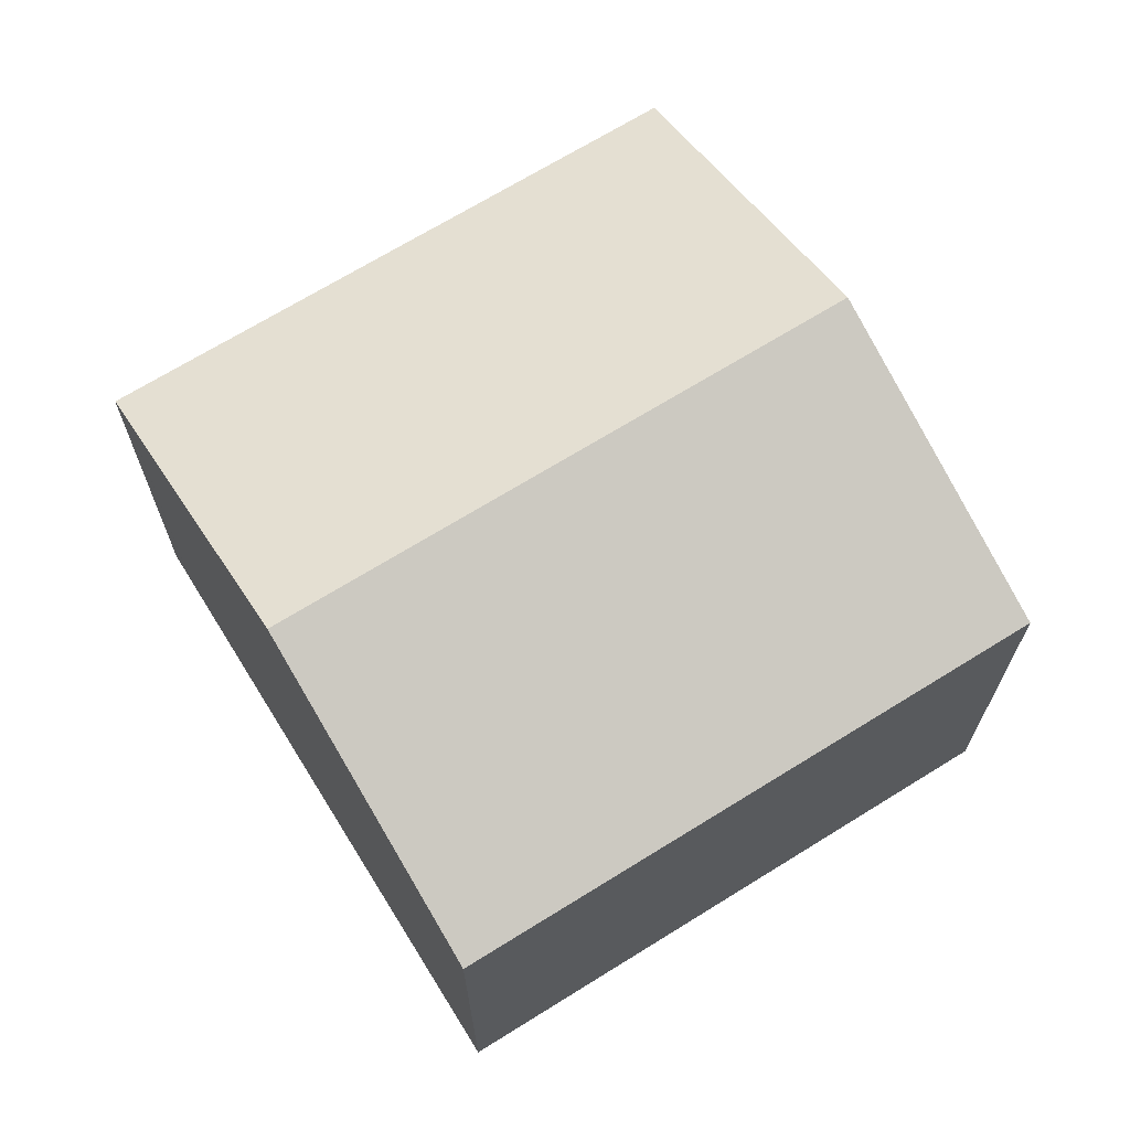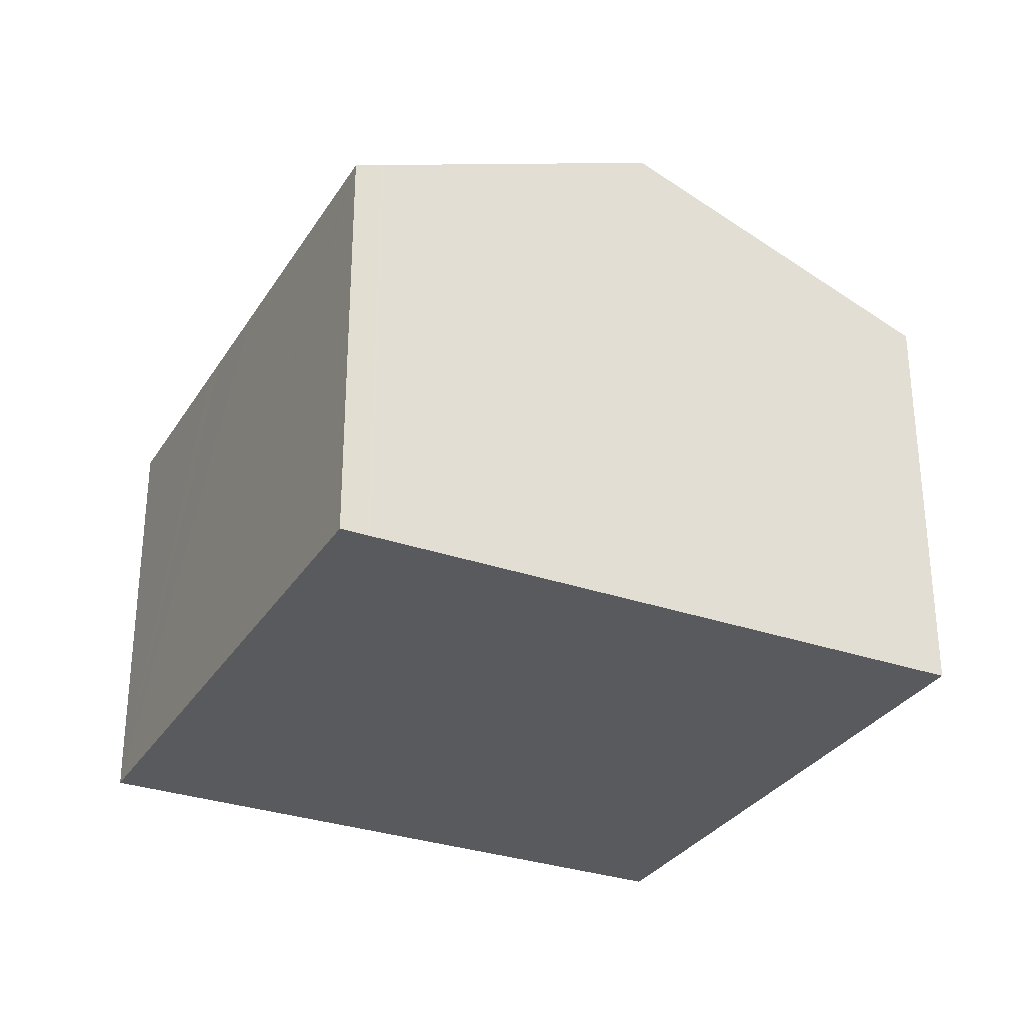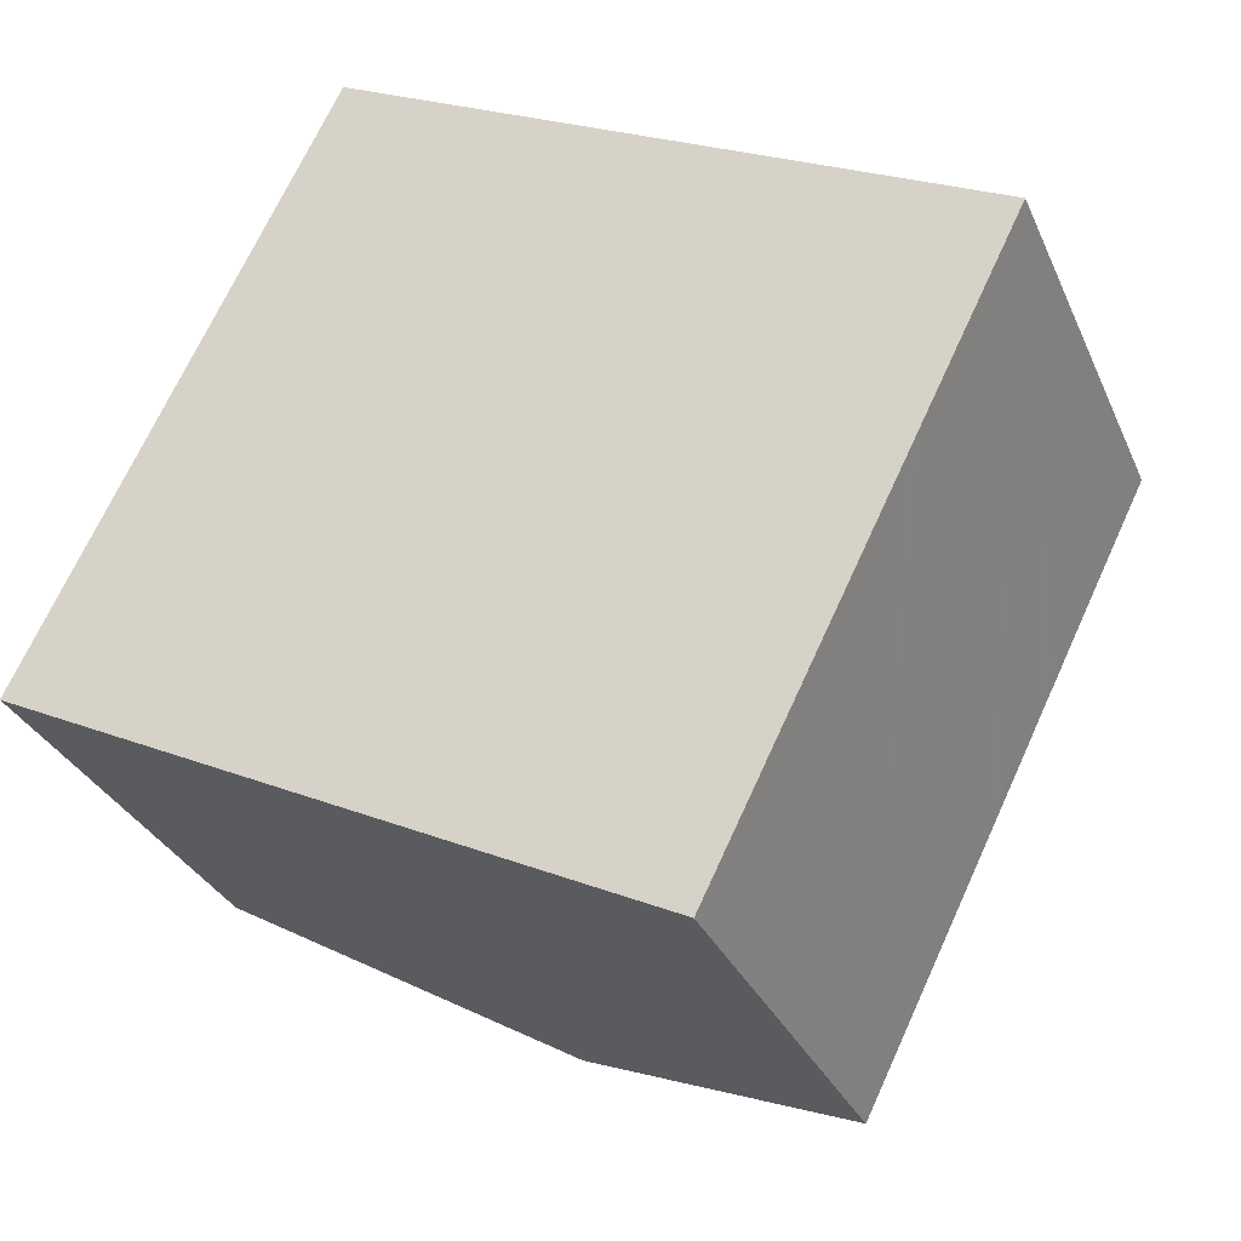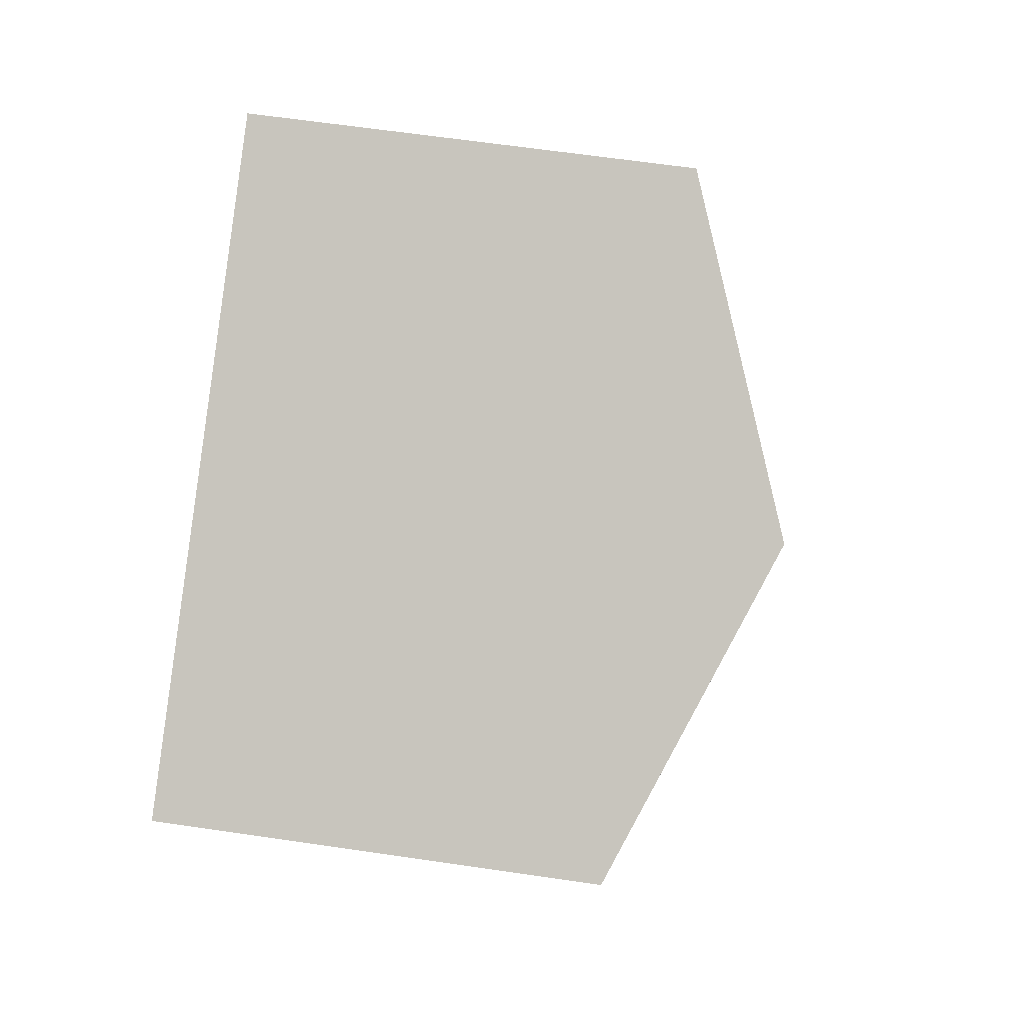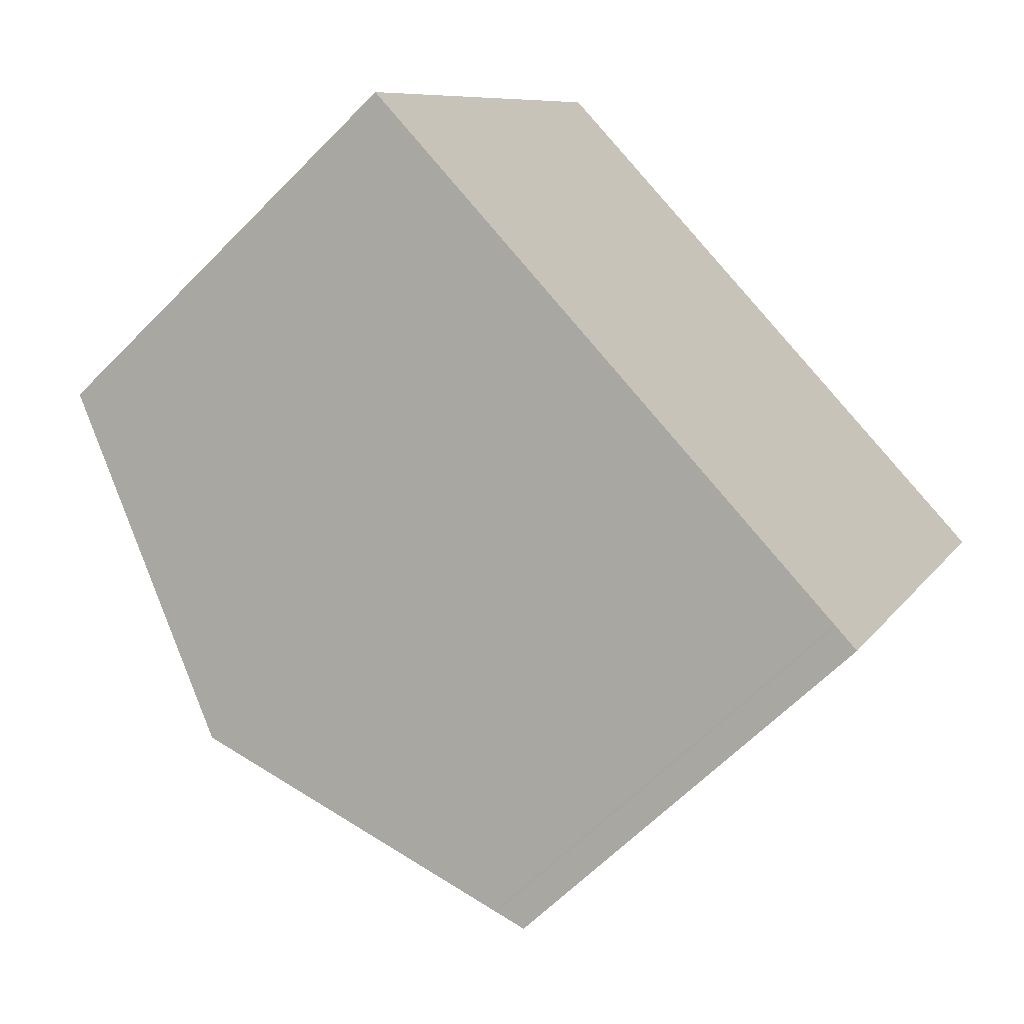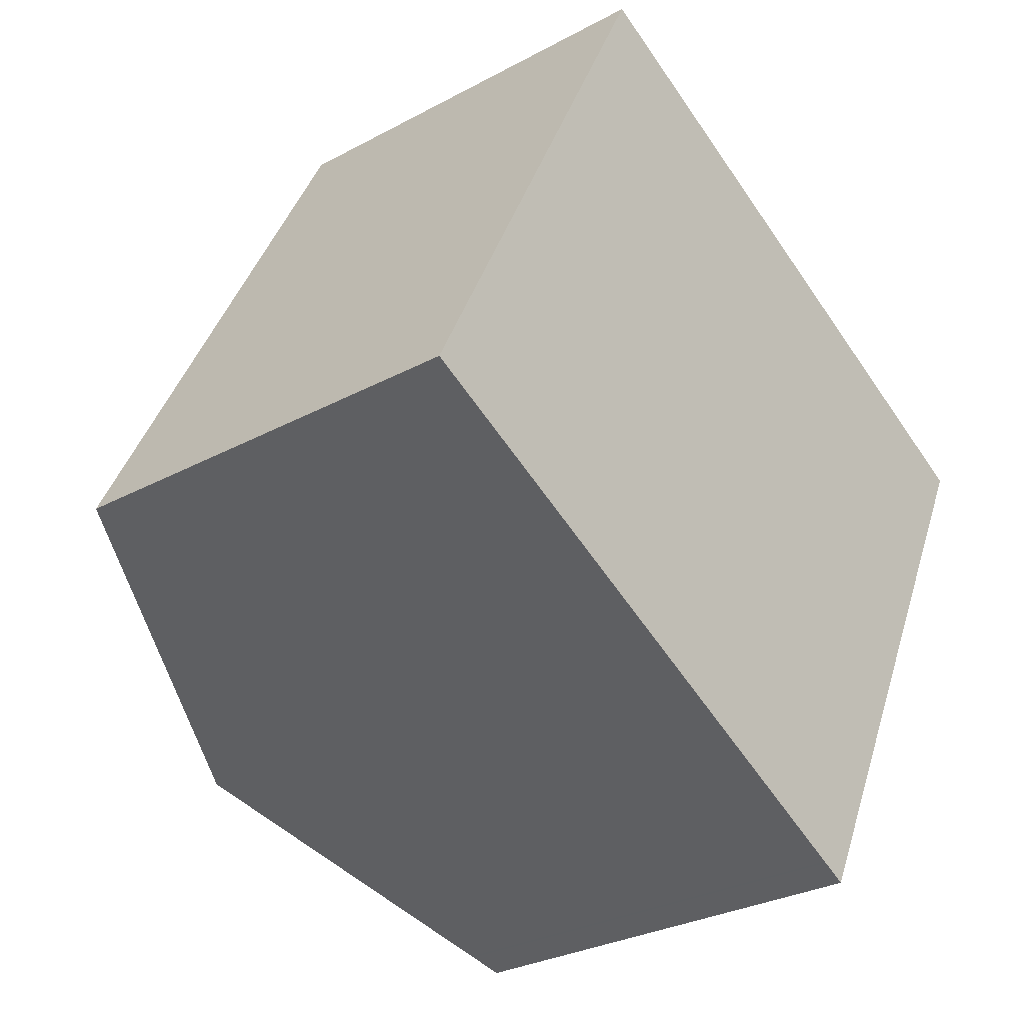
<metadata>
{"format":"obj","ext":"obj","renderer":"f3d","projection":"perspective","resolution":1024,"background":"white","views":[{"elev":69.0,"azim":-95.6,"up":"+Y"},{"elev":-30.7,"azim":179.7,"up":"+Y"},{"elev":-30.8,"azim":20.7,"up":"+Z"},{"elev":62.8,"azim":98.5,"up":"+Z"},{"elev":-62.5,"azim":-44.1,"up":"+Z"},{"elev":-29.2,"azim":-51.2,"up":"+Z"}]}
</metadata>
<code>
v  0 6.836 4.186e-16
v  9.367 8.866 6.784
v  4.837 8.866 -2.389
v  4.529 6.835 9.173
v  9.675 6.836 -4.778
v  9.267 7.007 -4.575
v  9.736 6.836 -4.653
v  14.21 6.836 4.395
v  12.53 7.539 5.223
v  12.73 6.836 1.407
v  12.46 6.836 0.857
v  11.8 6.836 -0.48
v  11.51 6.836 -1.07
v  9.238 7.019 -4.562
v  9.267 2.801e-16 -4.575
v  9.675 2.926e-16 -4.778
v  9.238 2.793e-16 -4.562
v  4.837 1.463e-16 -2.389
v  0 0 0
v  4.529 -5.617e-16 9.173
v  9.367 -4.154e-16 6.784
v  12.53 -3.198e-16 5.223
v  14.21 -2.691e-16 4.395
v  12.73 -8.615e-17 1.407
v  12.46 -5.248e-17 0.857
v  9.736 2.849e-16 -4.653
v  11.8 2.939e-17 -0.48
v  11.51 6.552e-17 -1.07
g defaultobject
f 1 2 3
f 2 1 4
f 5 6 7
f 8 2 9
f 2 8 10
f 2 10 3
f 3 10 11
f 3 11 12
f 3 12 13
f 3 13 7
f 3 7 6
f 3 6 14
f 5 15 6
f 15 5 16
f 6 17 14
f 17 6 15
f 17 3 14
f 3 17 1
f 1 17 18
f 1 18 19
f 19 4 1
f 4 19 20
f 20 2 4
f 2 20 9
f 9 20 21
f 9 21 8
f 8 21 22
f 8 22 23
f 23 10 8
f 10 23 11
f 11 23 12
f 12 23 13
f 13 23 7
f 7 23 24
f 7 24 5
f 5 24 25
f 5 25 26
f 5 26 16
f 26 25 27
f 26 27 28
f 19 21 20
f 21 19 22
f 22 19 23
f 23 19 24
f 24 19 25
f 25 19 27
f 27 19 28
f 28 19 26
f 26 19 18
f 26 18 17
f 26 17 15
f 26 15 16

</code>
